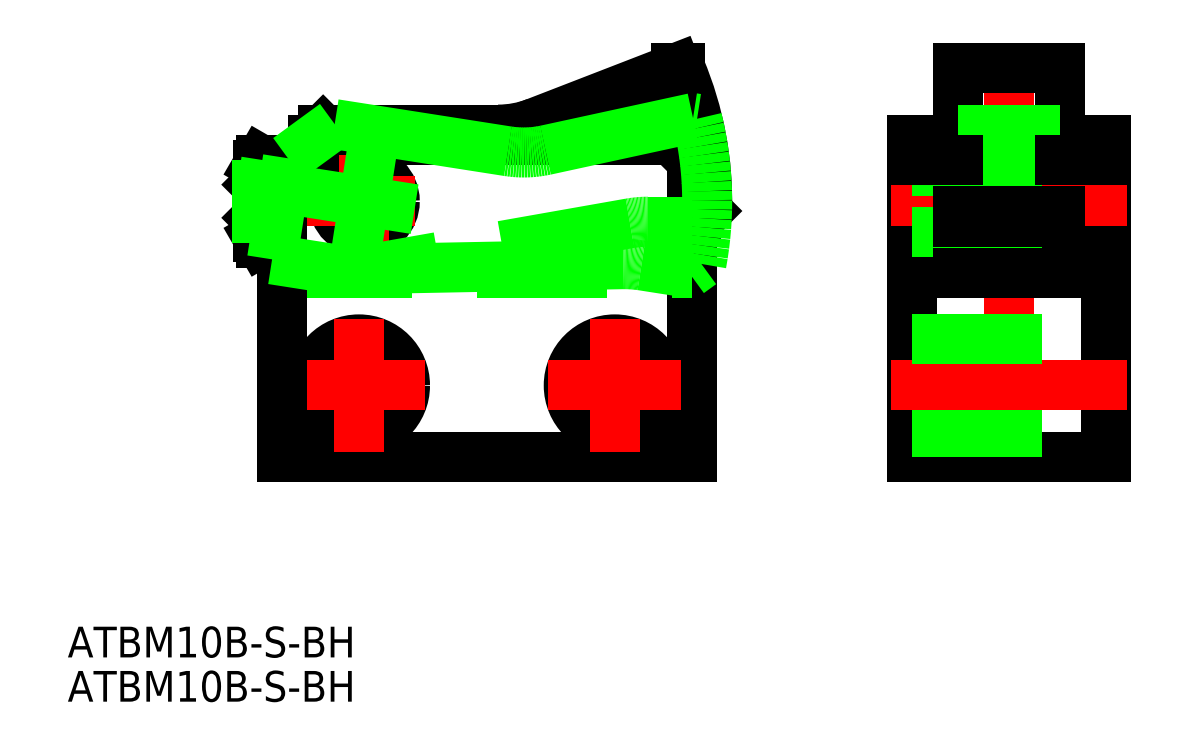
<metadata>
{"format":"dxf","ext":"dxf","renderer":"ezdxf+matplotlib","layout":"modelspace","background":"white","min_lineweight":24,"dpi":150}
</metadata>
<code>
0
SECTION
2
ENTITIES
0
LINE
8
0
10
32
20
-25
30
0
11
32
21
4
31
0
0
CIRCLE
8
0
10
-0.5
20
-18
30
0
40
4.5
0
LINE
8
CENTER
10
-7
20
-18
30
0
11
6
21
-18
31
0
0
LINE
8
0
10
-8
20
-25
30
0
11
32
21
-25
31
0
0
LINE
8
0
10
-8
20
-7
30
0
11
32
21
-7
31
0
0
LINE
8
CENTER
10
-0.5
20
-11.5
30
0
11
-0.5
21
-24.5
31
0
0
CIRCLE
8
0
10
24.5
20
-18
30
0
40
4.5
0
LINE
8
CENTER
10
18
20
-18
30
0
11
31
21
-18
31
0
0
LINE
8
CENTER
10
24.5
20
-24.5
30
0
11
24.5
21
-11.5
31
0
0
LINE
8
0
10
30
20
6
30
0
11
-5
21
6
31
0
0
LINE
8
0
10
30
20
6
30
0
11
32
21
4
31
0
0
LINE
8
0
10
68
20
13
30
0
11
68
21
-7
31
0
0
LINE
8
0
10
58
20
13
30
0
11
58
21
-7
31
0
0
LINE
8
CENTER
10
63
20
15
30
0
11
63
21
-27
31
0
0
LINE
8
0
10
72.5
20
6
30
0
11
72.5
21
-25
31
0
0
LINE
8
0
10
53.5
20
6
30
0
11
53.5
21
-25
31
0
0
LINE
8
0
10
53.5
20
-25
30
0
11
72.5
21
-25
31
0
0
LINE
8
0
10
53.5
20
-22.5
30
0
11
72.5
21
-22.5
31
0
0
LINE
8
CENTER
10
51.5
20
1.42e-14
30
0
11
74.5
21
1.42e-14
31
0
0
LINE
8
0
10
53.5
20
3
30
0
11
72.5
21
3
31
0
0
LINE
8
0
10
53.5
20
-3
30
0
11
72.5
21
-3
31
0
0
LINE
8
CENTER
10
51.5
20
-18
30
0
11
74.5
21
-18
31
0
0
LINE
8
0
10
58
20
-2
30
0
11
68
21
-2
31
0
0
LINE
8
0
10
58
20
-7
30
0
11
68
21
-7
31
0
0
LINE
8
0
10
53.5
20
6
30
0
11
58
21
6
31
0
0
LINE
8
0
10
53.5
20
-13.5
30
0
11
72.5
21
-13.5
31
0
0
LINE
8
0
10
68
20
6
30
0
11
72.5
21
6
31
0
0
LINE
8
0
10
58
20
13
30
0
11
68
21
13
31
0
0
LINE
8
0
10
-8
20
4.041
30
0
11
-8
21
-25
31
0
0
INSERT
8
0
2
*U4
10
0
20
0
30
0
0
CIRCLE
8
0
10
0
20
1.42e-14
30
0
40
3
0
LINE
8
CENTER
10
0
20
5
30
0
11
0
21
-5
31
0
0
LINE
8
0
10
-10.5
20
-1.621
30
0
11
-10.5
21
1.621
31
0
0
LINE
8
0
10
-10.5
20
1.621
30
0
11
-10.4
21
1.721
31
0
0
LINE
8
0
10
-10.4
20
-1.721
30
0
11
-10.5
21
-1.621
31
0
0
LINE
8
0
10
-10.09
20
2.021
30
0
11
-8
21
2.021
31
0
0
LINE
8
CENTER
10
-12.5
20
-6.39e-14
30
0
11
5
21
-1.847e-13
31
0
0
LINE
8
0
10
-8
20
4.041
30
0
11
-10.09
21
4.041
31
0
0
LINE
8
0
10
-8
20
-2.021
30
0
11
-10.09
21
-2.021
31
0
0
LINE
8
0
10
-10.09
20
-4.041
30
0
11
-8
21
-4.041
31
0
0
LINE
8
0
10
-10.4
20
-3.5
30
0
11
-10.4
21
3.5
31
0
0
ARC
8
0
10
-8.611
20
-3.031
30
0
40
1.789
50
145.6
51
205.6
0
LINE
8
0
10
-10.4
20
-3.5
30
0
11
-10.09
21
-4.041
31
0
0
LINE
8
0
10
-10.4
20
3.5
30
0
11
-10.09
21
4.041
31
0
0
ARC
8
0
10
-8.611
20
3.031
30
0
40
1.789
50
154.4
51
214.4
0
ARC
8
0
10
-3.713
20
-1.473e-13
30
0
40
6.687
50
162.4
51
197.6
0
INSERT
8
0
2
*U5
10
0
20
0
30
0
0
LINE
8
0
10
-10.5
20
1.621
30
0
11
-10.4
21
1.621
31
0
0
LINE
8
0
10
-10.5
20
-1.621
30
0
11
-10.4
21
-1.621
31
0
0
LINE
8
0
10
68
20
7
30
0
11
58
21
7
31
0
0
LINE
8
0
10
72.5
20
4
30
0
11
68
21
4
31
0
0
LINE
8
0
10
58
20
4
30
0
11
53.5
21
4
31
0
0
LINE
8
0
10
-8
20
3
30
0
11
-4
21
7
31
0
0
LINE
8
0
10
25.99
20
-2.152
30
0
11
-1.5
21
-7
31
0
0
ARC
8
0
10
27.73
20
-12
30
0
40
10
50
90
51
100
0
LINE
8
0
10
13.13
20
7
30
0
11
-4
21
7
31
0
0
ARC
8
0
10
13.13
20
17
30
0
40
10
50
270
51
291.2
0
LINE
8
0
10
16.74
20
7.674
30
0
11
30.5
21
13
31
0
0
LINE
8
0
10
30.9
20
13
30
0
11
30.5
21
13
31
0
0
ARC
8
0
10
0
20
5.68e-14
30
0
40
33.53
50
358.4
51
22.82
0
LINE
8
0
10
32.47
20
-2
30
0
11
32
21
-2
31
0
0
LINE
8
0
10
33.51
20
-0.9539
30
0
11
32.47
21
-2
31
0
0
LINE
8
0
10
32
20
-2
30
0
11
27.73
21
-2
31
0
0
LINE
8
0
10
-7.439
20
4.202
30
0
11
-2.869
21
7.535
31
0
0
LINE
8
0
10
-2.565
20
-6.684
30
0
11
-8.987
21
-5.678
31
0
0
LINE
8
0
10
25.35
20
-6.149
30
0
11
-2.565
21
-6.684
31
0
0
ARC
8
0
10
25.54
20
-16.15
30
0
40
10
50
81.1
51
91.1
0
LINE
8
0
10
14.06
20
4.884
30
0
11
-2.869
21
7.535
31
0
0
ARC
8
0
10
15.6
20
14.76
30
0
40
10
50
261.1
51
282.3
0
LINE
8
0
10
17.73
20
4.991
30
0
11
32.14
21
8.124
31
0
0
LINE
8
0
10
32.54
20
8.061
30
0
11
32.14
21
8.124
31
0
0
ARC
8
0
10
3.01e-14
20
5.45e-14
30
0
40
33.53
50
349.5
51
13.91
0
LINE
8
0
10
32.96
20
-6.128
30
0
11
31.77
21
-7
31
0
0
LINE
8
0
10
31.77
20
-7
30
0
11
27.09
21
-6.267
31
0
0
LINE
8
0
10
-7.439
20
4.202
30
0
11
-8.987
21
-5.678
31
0
0
LINE
8
0
10
0.7737
20
4.94
30
0
11
-0.7737
21
-4.94
31
0
0
LINE
8
0
10
-12.35
20
1.934
30
0
11
4.94
21
-0.7737
31
0
0
LINE
8
0
10
58
20
-0.9539
30
0
11
68
21
-0.9539
31
0
0
ENDSEC
0
EOF

</code>
